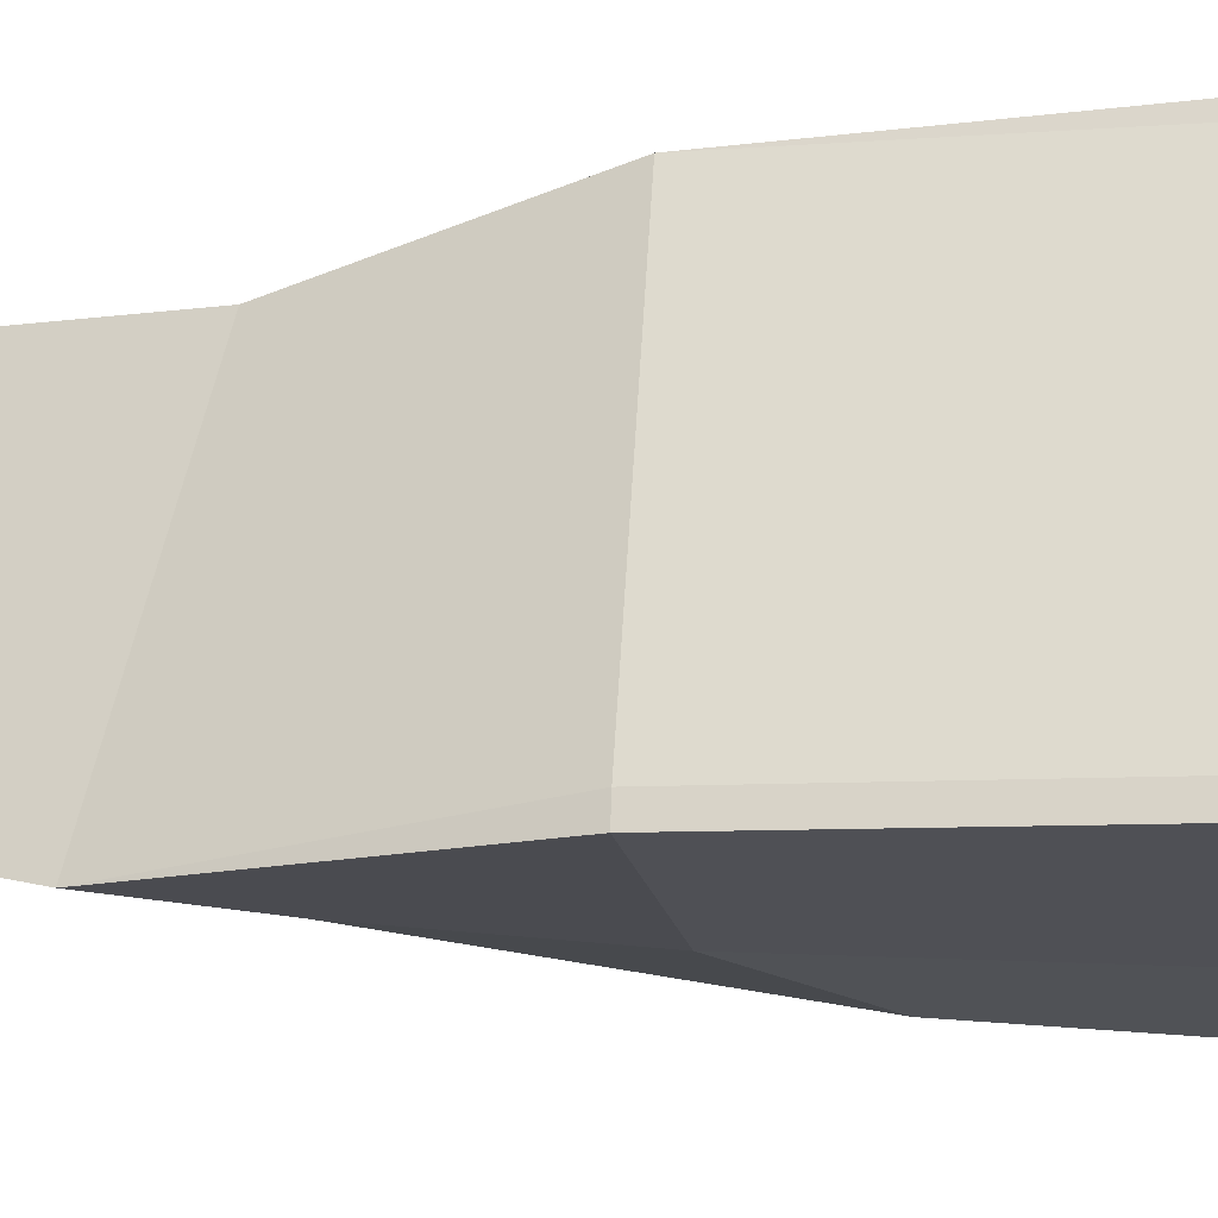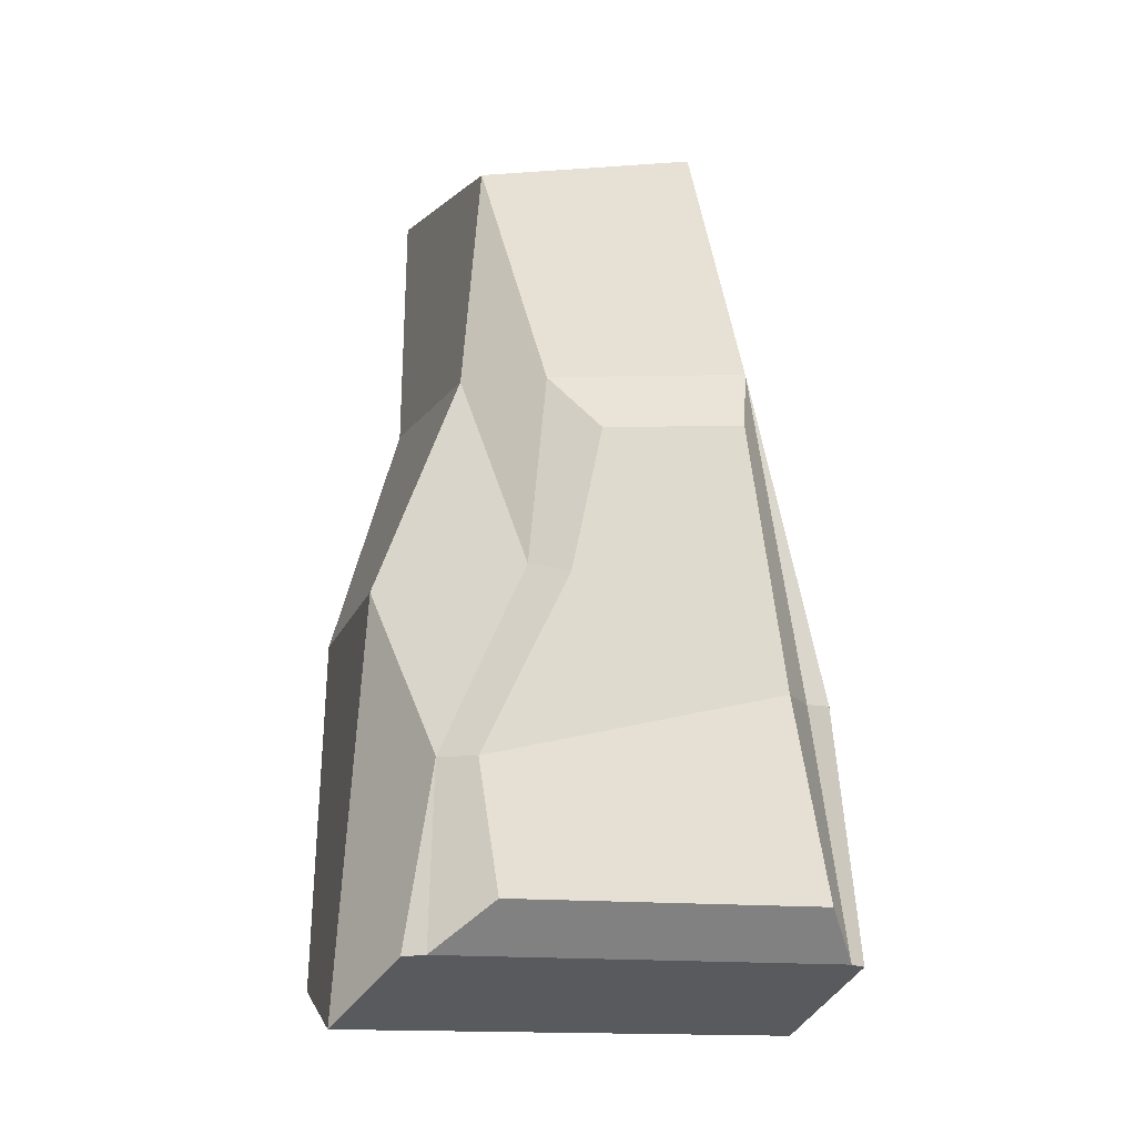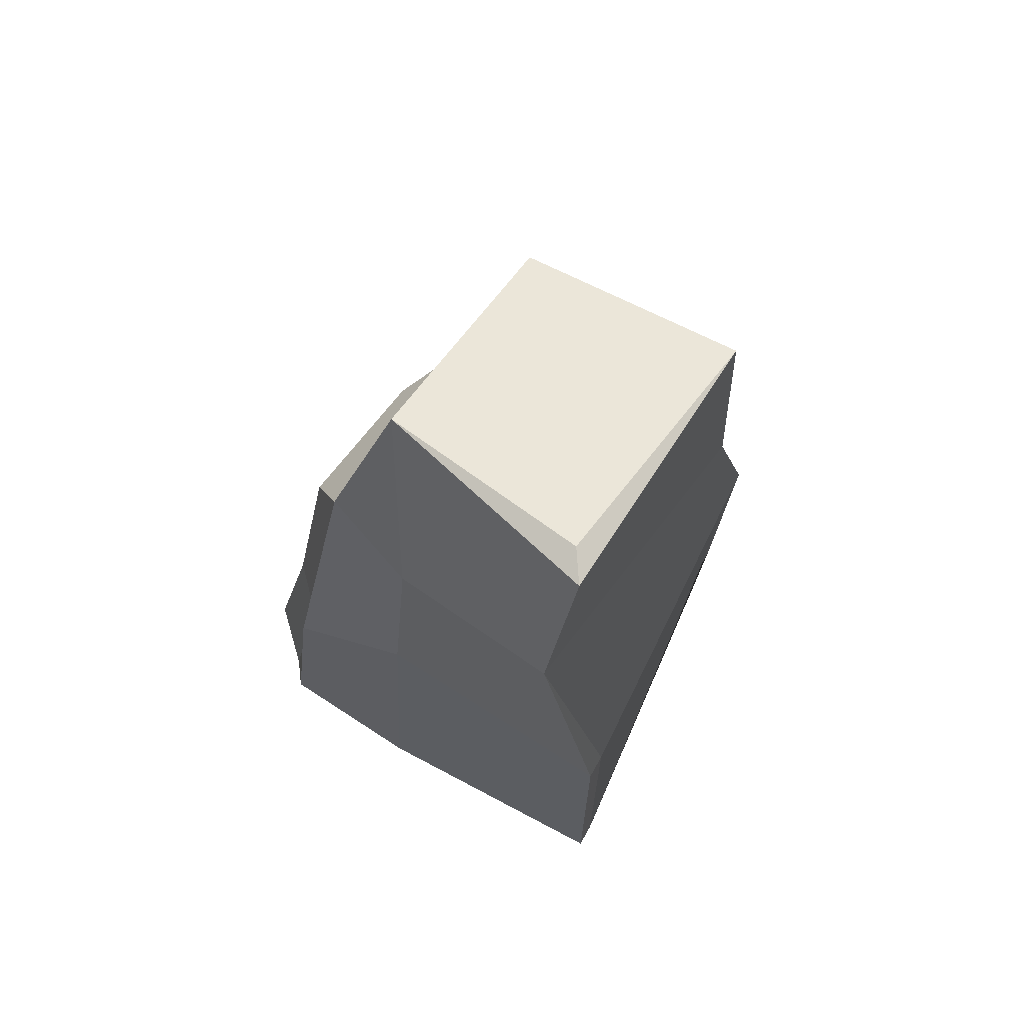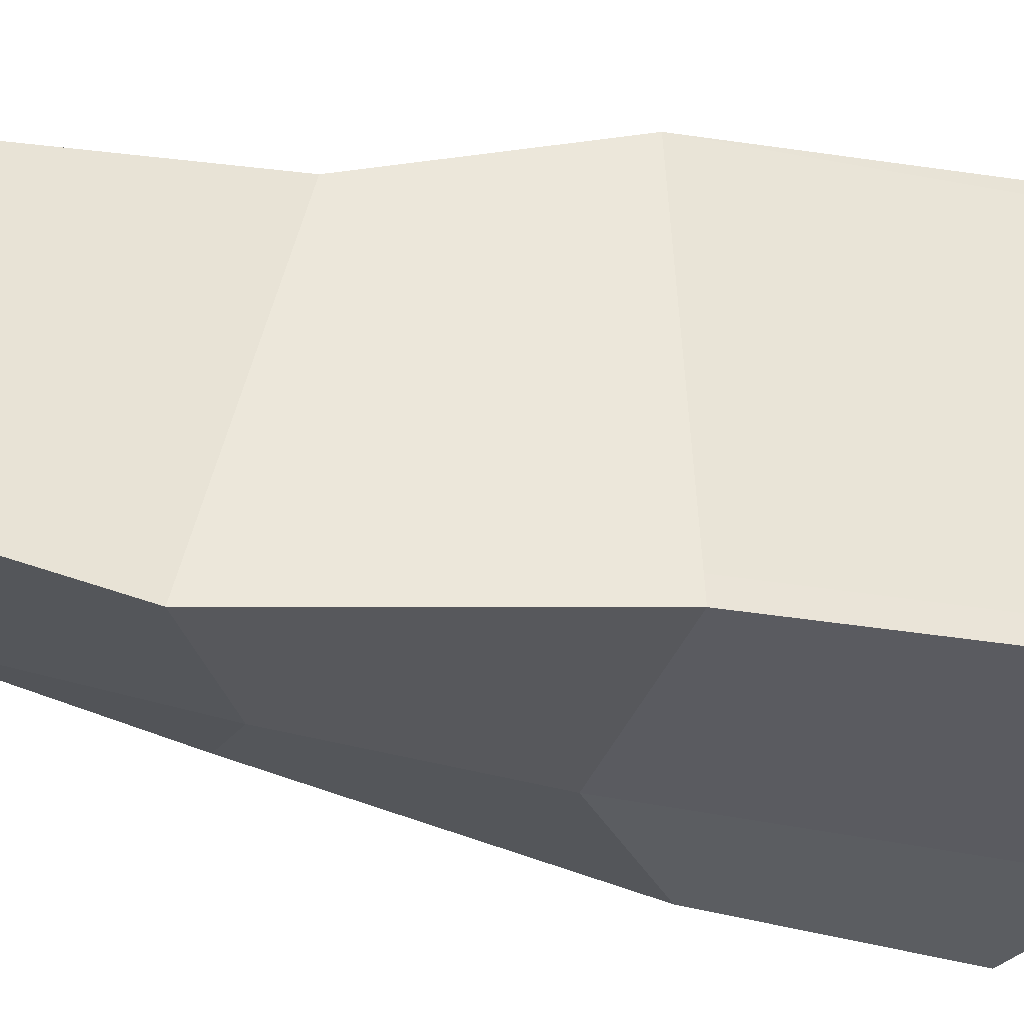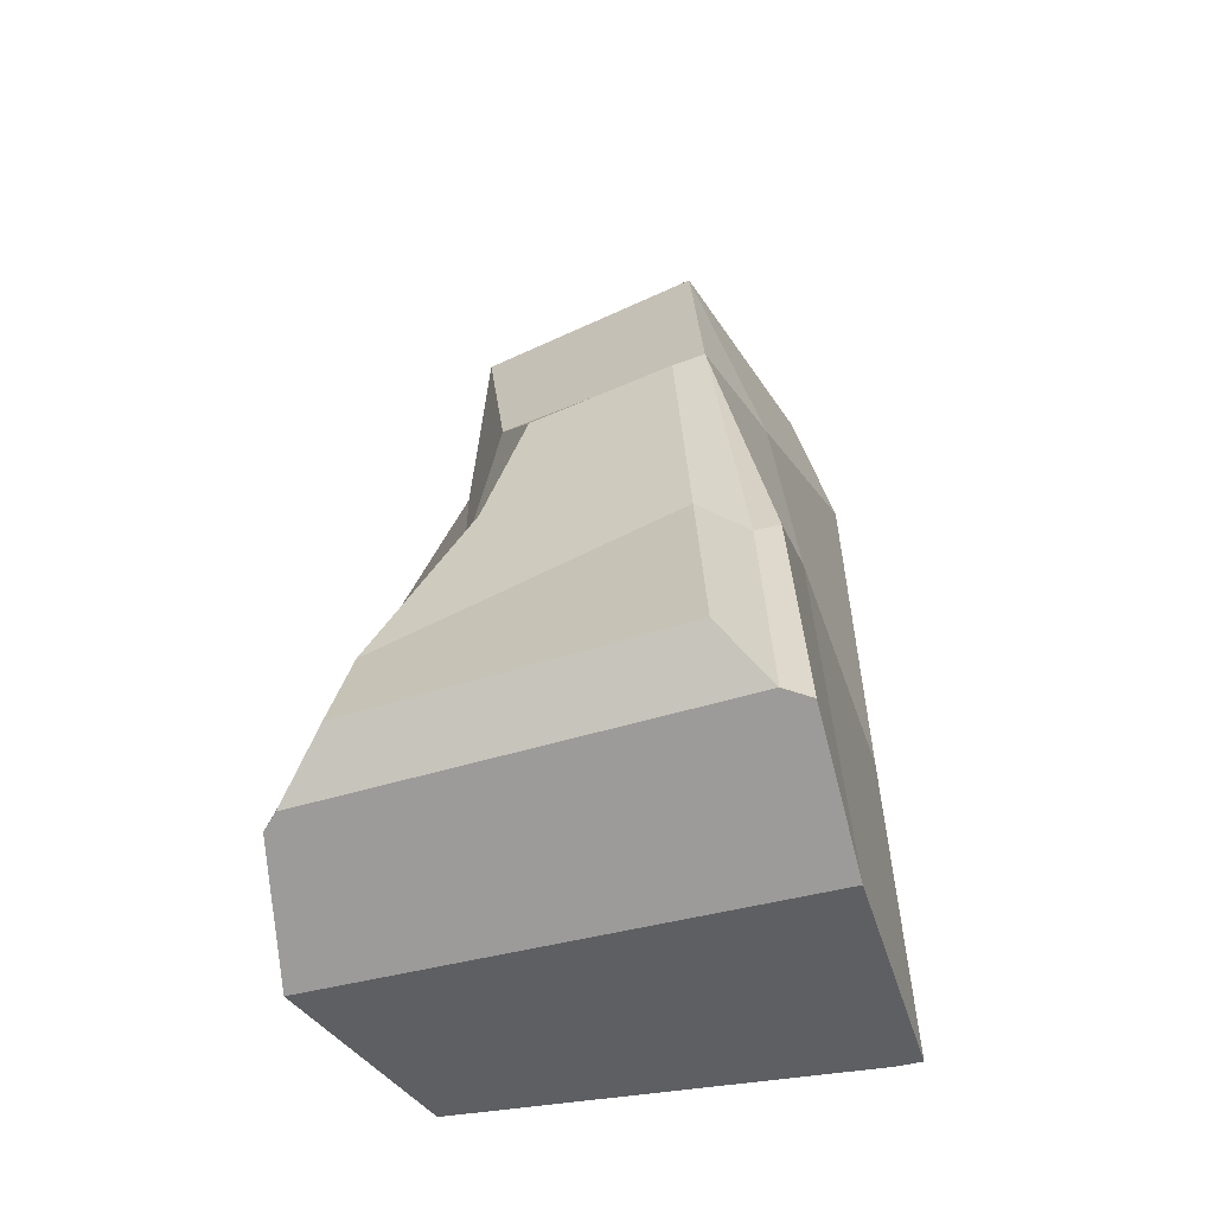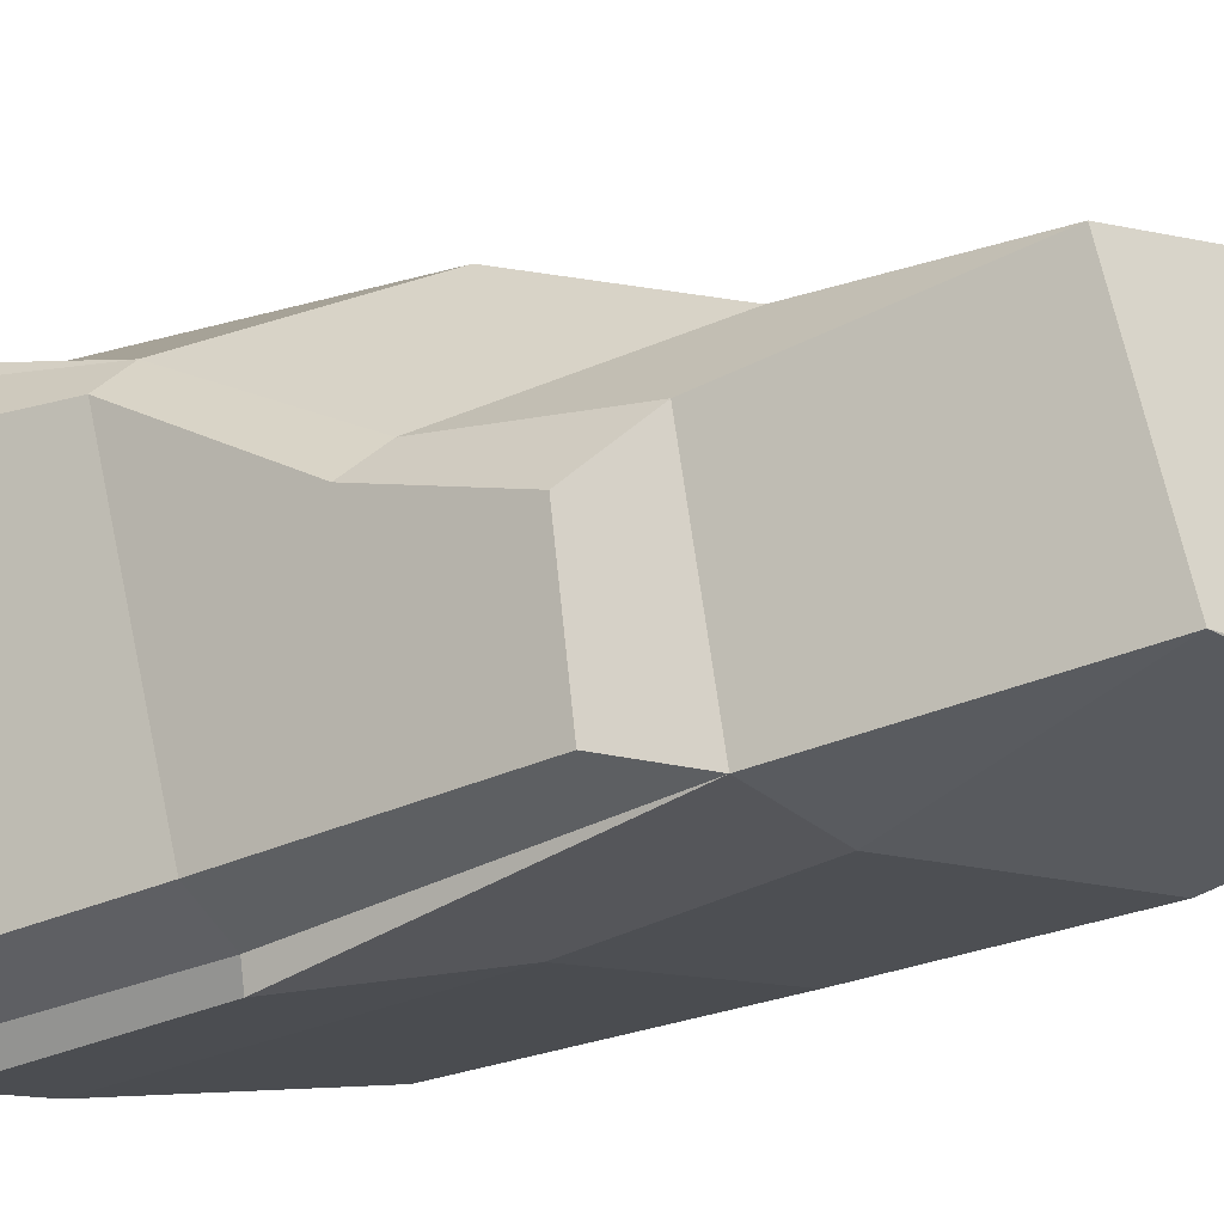
<metadata>
{"format":"obj","ext":"obj","renderer":"f3d","projection":"perspective","resolution":1024,"background":"white","views":[{"elev":-12.3,"azim":-77.8,"up":"+Z"},{"elev":-13.4,"azim":75.6,"up":"+Y"},{"elev":70.7,"azim":-141.2,"up":"+Y"},{"elev":-25.5,"azim":-105.2,"up":"+Z"},{"elev":-50.5,"azim":115.1,"up":"+Y"},{"elev":-18.4,"azim":132.7,"up":"+Z"}]}
</metadata>
<code>
o Rock_1_Cube.018
v -0.2386 -0.01103 -0.165
v -0.1788 0.8212 -0.1523
v 0.1039 0.5613 -0.1657
v -0.1429 -0.008998 0.1867
v -0.1451 0.7769 0.1177
v 0.1191 0.5378 0.03239
v 0.04368 0.8013 -0.1301
v 0.06092 0.7564 0.083
v -0.1564 0.8266 -0.1282
v -0.1748 0.6384 -0.1896
v 0.08333 -0.05048 0.2151
v 0.1975 0.004877 0.1736
v 0.002526 0.558 -0.184
v 0.01046 -0.0511 -0.2294
v -0.2424 -0.01107 -0.1879
v 0.1461 0.005021 -0.2516
v 0.1322 0.2408 -0.209
v 0.1643 0.1755 0.14
v -0.1548 0.3301 0.1883
v 0.06194 0.3389 0.183
v -0.2318 0.3362 -0.1578
v 0.1284 0.2408 -0.2319
v 0.00469 0.3424 -0.2074
v -0.2355 0.3362 -0.1807
v 0.1665 0.005743 -0.2315
v 0.2116 0.005545 0.1547
v -0.1403 -0.008975 0.2029
v 0.1364 0.3566 0.05368
v -0.1553 0.5534 0.1205
v 0.0561 0.5476 0.1005
v 0.1448 0.4974 -0.1498
v 0.1511 0.4838 -0.01193
v 0.1702 0.3437 0.02216
v 0.1972 0.1726 0.11
v 0.1772 0.2408 -0.1763
v 0.2115 0.05131 -0.1987
v 0.243 0.04968 0.1018
f 13 7 3
f 26 25 36 37
f 18 26 37 34
f 30 8 5 29
f 6 3 7 8
f 19 29 10 21
f 10 2 7 13
f 7 2 9
f 2 5 9
f 13 3 22 23
f 20 19 27 11
f 1 15 14 11 27 4
f 10 29 5 2
f 21 10 24
f 1 21 24 15
f 14 23 22 16
f 15 24 23 14
f 3 17 22
f 12 26 18
f 4 19 21 1
f 16 22 17 25
f 28 6 8 30
f 19 4 27
f 16 25 26 12 11 14
f 18 20 11 12
f 18 28 30 20
f 20 30 29 19
f 24 10 13 23
f 8 7 9 5
f 35 34 37 36
f 35 31 32 33 34
f 6 28 33 32
f 28 18 34 33
f 25 17 35 36
f 3 6 32 31
f 17 3 31 35

</code>
